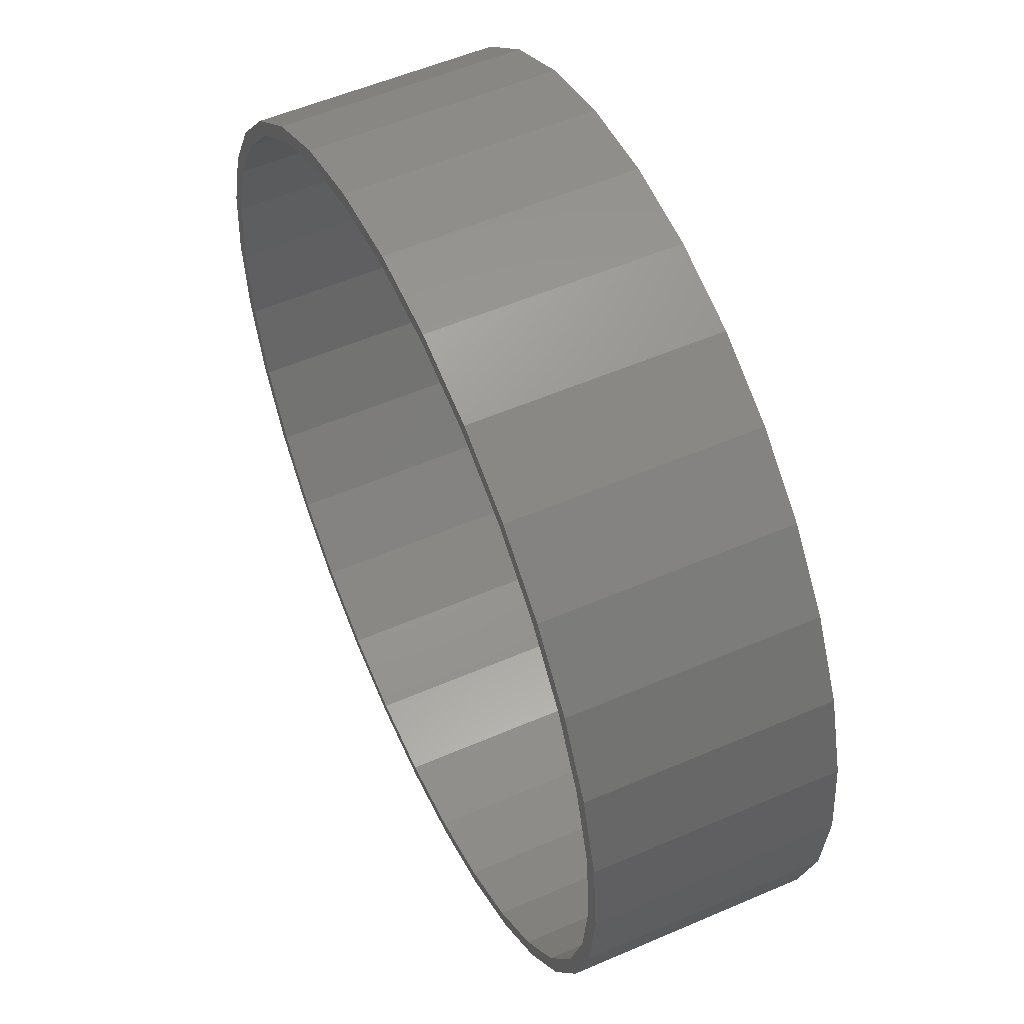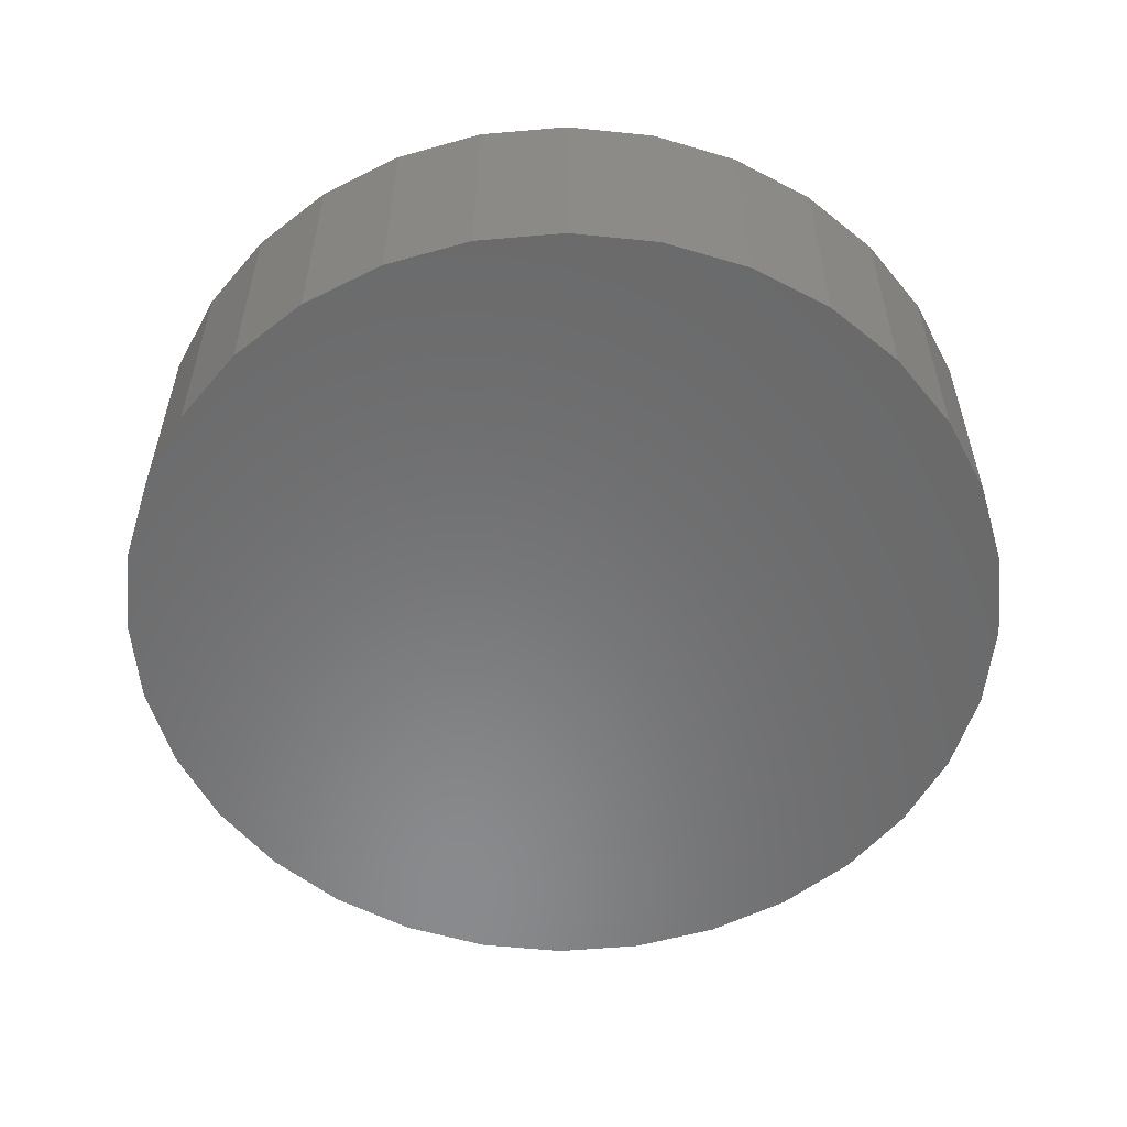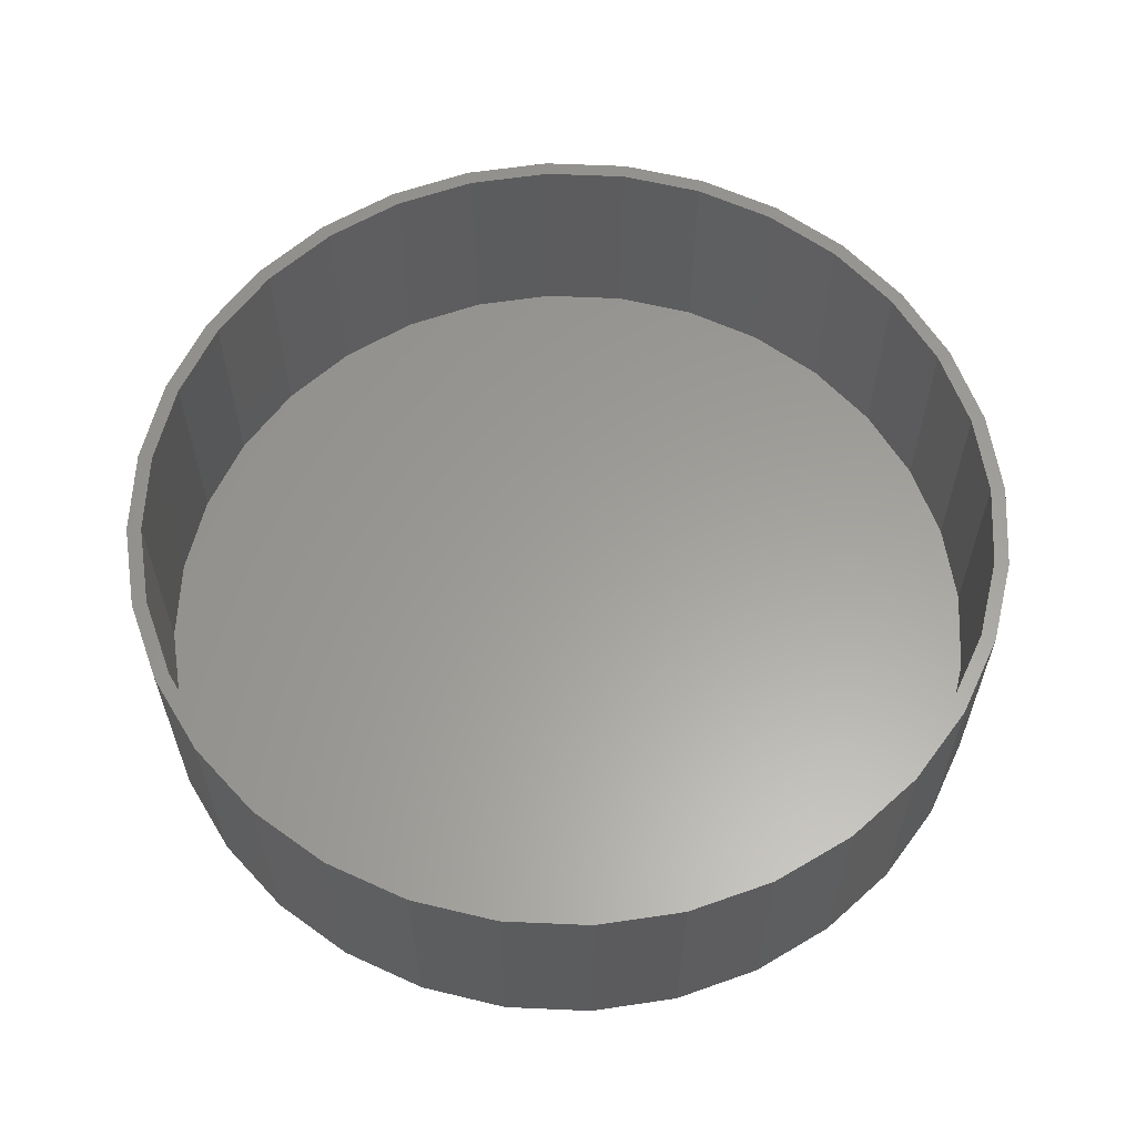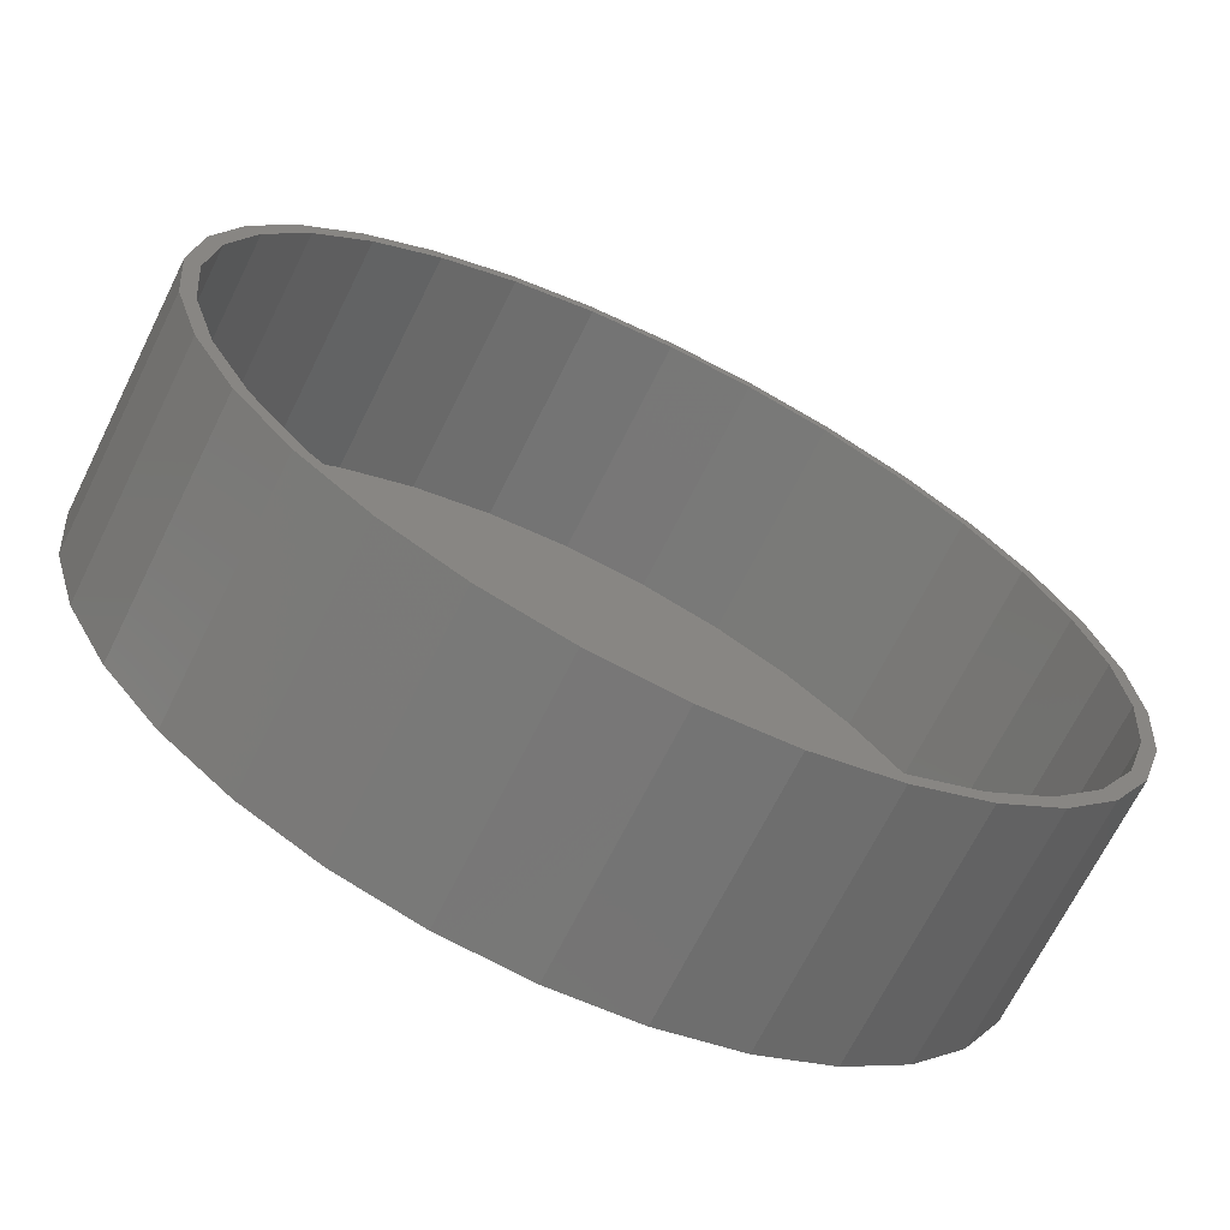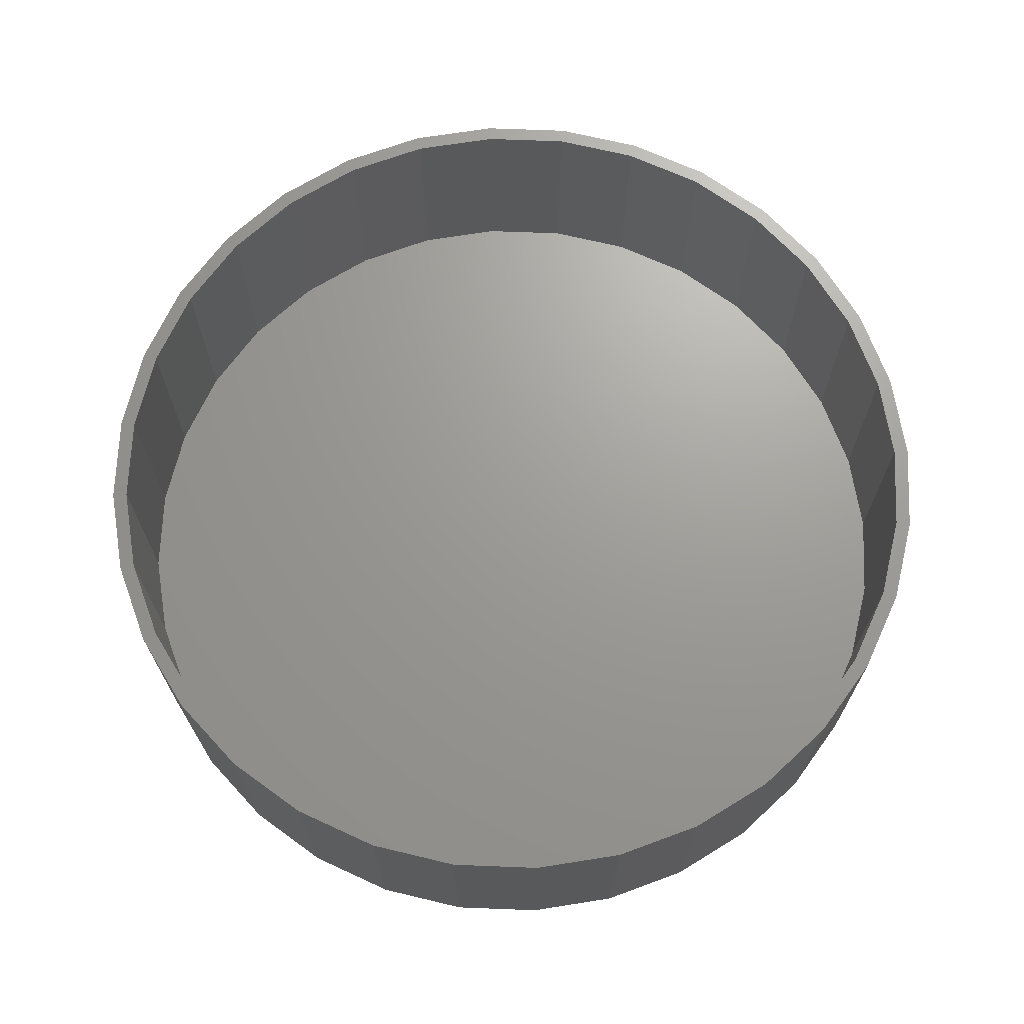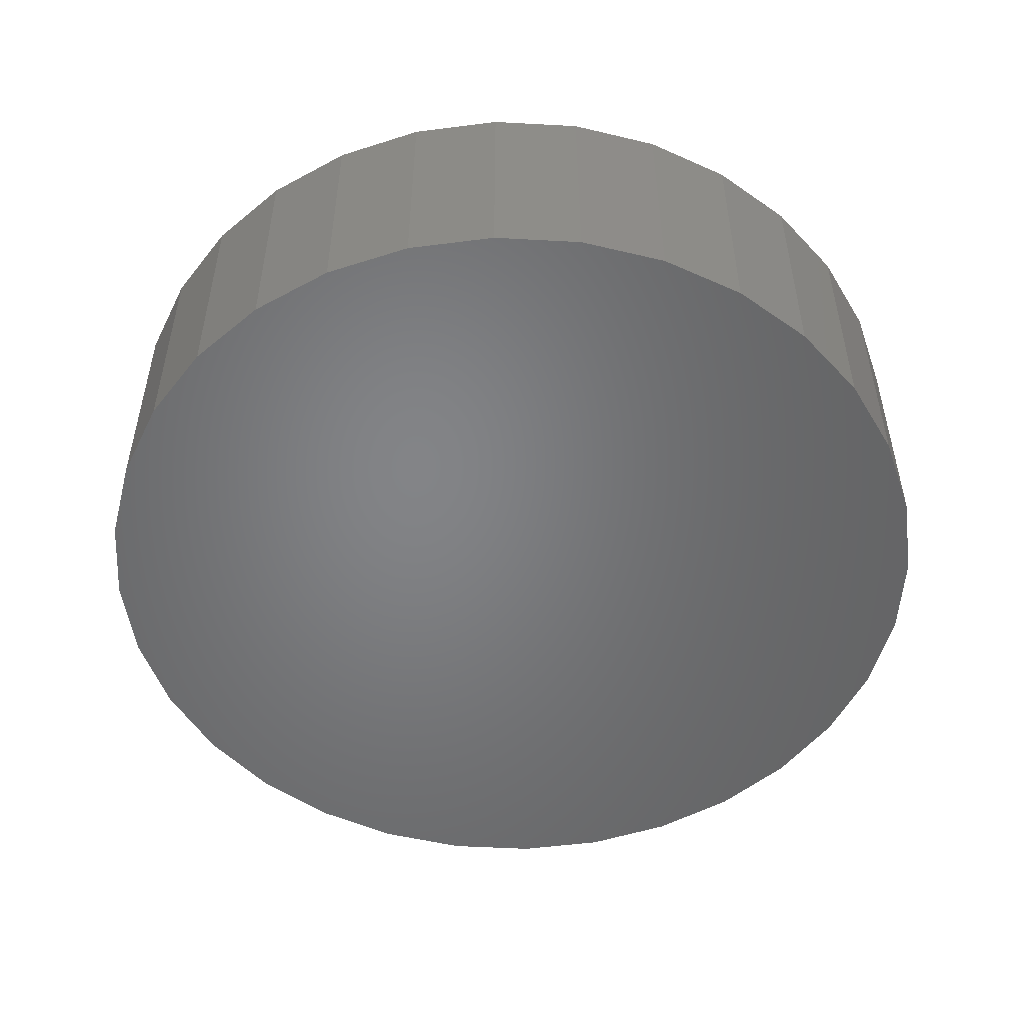
<metadata>
{"format":"stl","ext":"stl","renderer":"f3d","projection":"perspective","resolution":1024,"background":"white","views":[{"elev":54.6,"azim":65.4,"up":"+Y"},{"elev":-56.2,"azim":100.8,"up":"+Z"},{"elev":60.7,"azim":143.2,"up":"+Z"},{"elev":-68.7,"azim":-26.4,"up":"+Y"},{"elev":69.0,"azim":109.1,"up":"+Z"},{"elev":-51.6,"azim":-110.2,"up":"+Z"}]}
</metadata>
<code>
# stl→obj: 128 verts, 252 faces
v -0.08452 0.4646 0.2578
v 0.007895 0.4581 0.2578
v 0.007895 0.4737 0.2578
v -0.08147 0.4493 0.2578
v -0.1734 0.4376 0.2578
v 0.1003 -0.4646 0.2578
v 0.1892 -0.4376 0.2578
v 0.09726 -0.4493 0.2578
v 0.007895 -0.4581 0.2578
v 0.007895 -0.4737 0.2578
v -0.08452 -0.4646 0.2578
v -0.08147 -0.4493 0.2578
v -0.1734 -0.4376 0.2578
v -0.1674 -0.4232 0.2578
v -0.2553 -0.3939 0.2578
v -0.2466 -0.3809 0.2578
v -0.3271 -0.3349 0.2578
v -0.316 -0.3239 0.2578
v -0.386 -0.2632 0.2578
v -0.373 -0.2545 0.2578
v -0.4297 -0.1813 0.2578
v -0.4153 -0.1753 0.2578
v -0.4567 -0.09241 0.2578
v -0.4414 -0.08936 0.2578
v -0.4658 5.801e-17 0.2578
v -0.4502 2.595e-16 0.2578
v -0.4567 0.09241 0.2578
v -0.4414 0.08936 0.2578
v -0.4297 0.1813 0.2578
v -0.4153 0.1753 0.2578
v -0.386 0.2632 0.2578
v -0.373 0.2545 0.2578
v -0.3271 0.3349 0.2578
v -0.316 0.3239 0.2578
v -0.2553 0.3939 0.2578
v -0.2466 0.3809 0.2578
v -0.1674 0.4232 0.2578
v 0.1003 0.4646 0.2578
v 0.09726 0.4493 0.2578
v 0.1892 0.4376 0.2578
v 0.1832 0.4232 0.2578
v 0.2711 0.3939 0.2578
v 0.2624 0.3809 0.2578
v 0.3428 0.3349 0.2578
v 0.3318 0.3239 0.2578
v 0.4017 0.2632 0.2578
v 0.3888 0.2545 0.2578
v 0.4455 0.1813 0.2578
v 0.4311 0.1753 0.2578
v 0.4725 0.09241 0.2578
v 0.4572 0.08936 0.2578
v 0.4816 0 0.2578
v 0.466 0 0.2578
v 0.4725 -0.09241 0.2578
v 0.4572 -0.08936 0.2578
v 0.4455 -0.1813 0.2578
v 0.4311 -0.1753 0.2578
v 0.4017 -0.2632 0.2578
v 0.3888 -0.2545 0.2578
v 0.3428 -0.3349 0.2578
v 0.3318 -0.3239 0.2578
v 0.2711 -0.3939 0.2578
v 0.2624 -0.3809 0.2578
v 0.1832 -0.4232 0.2578
v 0.007895 -0.4581 0.01562
v 0.09726 -0.4493 0.01562
v 0.1832 -0.4232 0.01562
v 0.2624 -0.3809 0.01562
v 0.3318 -0.3239 0.01562
v 0.3888 -0.2545 0.01562
v 0.4311 -0.1753 0.01562
v 0.4572 -0.08936 0.01562
v 0.466 -5.19e-16 0.01562
v -0.08147 -0.4493 0.01562
v -0.1674 -0.4232 0.01562
v -0.2466 -0.3809 0.01562
v -0.316 -0.3239 0.01562
v -0.373 -0.2545 0.01562
v -0.4153 -0.1753 0.01562
v -0.4414 -0.08936 0.01562
v -0.4502 2.595e-16 0.01562
v 0.007895 0.4581 0.01562
v -0.08147 0.4493 0.01562
v -0.1674 0.4232 0.01562
v -0.2466 0.3809 0.01562
v -0.316 0.3239 0.01562
v -0.373 0.2545 0.01562
v -0.4153 0.1753 0.01562
v -0.4414 0.08936 0.01562
v 0.09726 0.4493 0.01562
v 0.1832 0.4232 0.01562
v 0.2624 0.3809 0.01562
v 0.3318 0.3239 0.01562
v 0.3888 0.2545 0.01562
v 0.4311 0.1753 0.01562
v 0.4572 0.08936 0.01562
v 0.007895 0.4737 0
v 0.1003 0.4646 0
v -0.08452 0.4646 0
v 0.007895 -0.4737 0
v -0.08452 -0.4646 0
v 0.1003 -0.4646 0
v -0.1734 -0.4376 0
v 0.1892 -0.4376 0
v -0.2553 -0.3939 0
v 0.2711 -0.3939 0
v -0.3271 -0.3349 0
v 0.3428 -0.3349 0
v -0.386 -0.2632 0
v 0.4017 -0.2632 0
v -0.4297 -0.1813 0
v 0.4455 -0.1813 0
v -0.4567 -0.09241 0
v 0.4725 -0.09241 0
v -0.4658 5.801e-17 0
v 0.4816 0 0
v -0.4567 0.09241 0
v 0.4725 0.09241 0
v -0.4297 0.1813 0
v 0.4455 0.1813 0
v -0.386 0.2632 0
v 0.4017 0.2632 0
v -0.3271 0.3349 0
v 0.3428 0.3349 0
v -0.2553 0.3939 0
v 0.2711 0.3939 0
v -0.1734 0.4376 0
v 0.1892 0.4376 0
f 1 2 3
f 4 2 1
f 1 5 4
f 6 7 8
f 6 8 9
f 6 9 10
f 10 9 11
f 11 9 12
f 11 12 13
f 13 12 14
f 13 14 15
f 15 14 16
f 15 16 17
f 17 16 18
f 17 18 19
f 19 18 20
f 19 20 21
f 21 20 22
f 21 22 23
f 23 22 24
f 23 24 25
f 25 24 26
f 25 26 27
f 27 26 28
f 27 28 29
f 29 28 30
f 29 30 31
f 31 30 32
f 31 32 33
f 33 32 34
f 33 34 35
f 35 34 36
f 35 36 5
f 5 36 37
f 5 37 4
f 3 2 38
f 38 2 39
f 38 39 40
f 40 39 41
f 40 41 42
f 42 41 43
f 42 43 44
f 44 43 45
f 44 45 46
f 46 45 47
f 46 47 48
f 48 47 49
f 48 49 50
f 50 49 51
f 50 51 52
f 52 51 53
f 52 53 54
f 54 53 55
f 54 55 56
f 56 55 57
f 56 57 58
f 58 57 59
f 58 59 60
f 60 59 61
f 60 61 62
f 62 61 63
f 62 63 7
f 7 63 64
f 7 64 8
f 65 8 66
f 66 8 64
f 66 64 67
f 67 64 63
f 67 63 68
f 68 63 61
f 68 61 69
f 69 61 59
f 69 59 70
f 70 59 57
f 70 57 71
f 71 57 55
f 71 55 72
f 72 55 53
f 72 53 73
f 8 65 9
f 9 65 74
f 9 74 12
f 12 74 75
f 12 75 14
f 14 75 76
f 14 76 16
f 16 76 77
f 16 77 18
f 18 77 78
f 18 78 20
f 20 78 79
f 20 79 22
f 22 79 80
f 22 80 24
f 24 80 81
f 24 81 26
f 82 4 83
f 83 4 37
f 83 37 84
f 84 37 36
f 84 36 85
f 85 36 34
f 85 34 86
f 86 34 32
f 86 32 87
f 87 32 30
f 87 30 88
f 88 30 28
f 88 28 89
f 89 28 26
f 89 26 81
f 4 82 2
f 2 82 90
f 2 90 39
f 39 90 91
f 39 91 41
f 41 91 92
f 41 92 43
f 43 92 93
f 43 93 45
f 45 93 94
f 45 94 47
f 47 94 95
f 47 95 49
f 49 95 96
f 49 96 51
f 51 96 73
f 51 73 53
f 83 90 82
f 90 83 91
f 91 83 84
f 91 84 92
f 92 84 85
f 92 85 93
f 93 85 86
f 93 86 94
f 94 86 87
f 94 87 95
f 95 87 88
f 95 88 96
f 96 88 89
f 96 89 73
f 73 89 81
f 73 81 72
f 72 81 80
f 72 80 71
f 71 80 79
f 71 79 70
f 70 79 78
f 70 78 69
f 69 78 77
f 69 77 68
f 68 77 76
f 68 76 67
f 67 76 75
f 67 75 66
f 66 75 74
f 66 74 65
f 97 98 99
f 100 101 102
f 102 101 103
f 102 103 104
f 104 103 105
f 104 105 106
f 106 105 107
f 106 107 108
f 108 107 109
f 108 109 110
f 110 109 111
f 110 111 112
f 112 111 113
f 112 113 114
f 114 113 115
f 114 115 116
f 116 115 117
f 116 117 118
f 118 117 119
f 118 119 120
f 120 119 121
f 120 121 122
f 122 121 123
f 122 123 124
f 124 123 125
f 124 125 126
f 126 125 127
f 126 127 128
f 128 127 99
f 128 99 98
f 116 52 114
f 114 52 54
f 114 54 112
f 112 54 56
f 112 56 110
f 110 56 58
f 110 58 108
f 108 58 60
f 108 60 106
f 106 60 62
f 106 62 104
f 104 62 7
f 104 7 102
f 102 7 6
f 102 6 100
f 100 6 10
f 100 10 101
f 101 10 11
f 101 11 103
f 103 11 13
f 103 13 105
f 105 13 15
f 105 15 107
f 107 15 17
f 107 17 109
f 109 17 19
f 109 19 111
f 111 19 21
f 111 21 113
f 113 21 23
f 113 23 115
f 115 23 25
f 115 25 117
f 117 25 27
f 117 27 119
f 119 27 29
f 119 29 121
f 121 29 31
f 121 31 123
f 123 31 33
f 123 33 125
f 125 33 35
f 125 35 127
f 127 35 5
f 127 5 99
f 99 5 1
f 99 1 97
f 97 1 3
f 97 3 98
f 98 3 38
f 98 38 128
f 128 38 40
f 128 40 126
f 126 40 42
f 126 42 124
f 124 42 44
f 124 44 122
f 122 44 46
f 122 46 120
f 120 46 48
f 120 48 118
f 118 48 50
f 118 50 116
f 116 50 52

</code>
